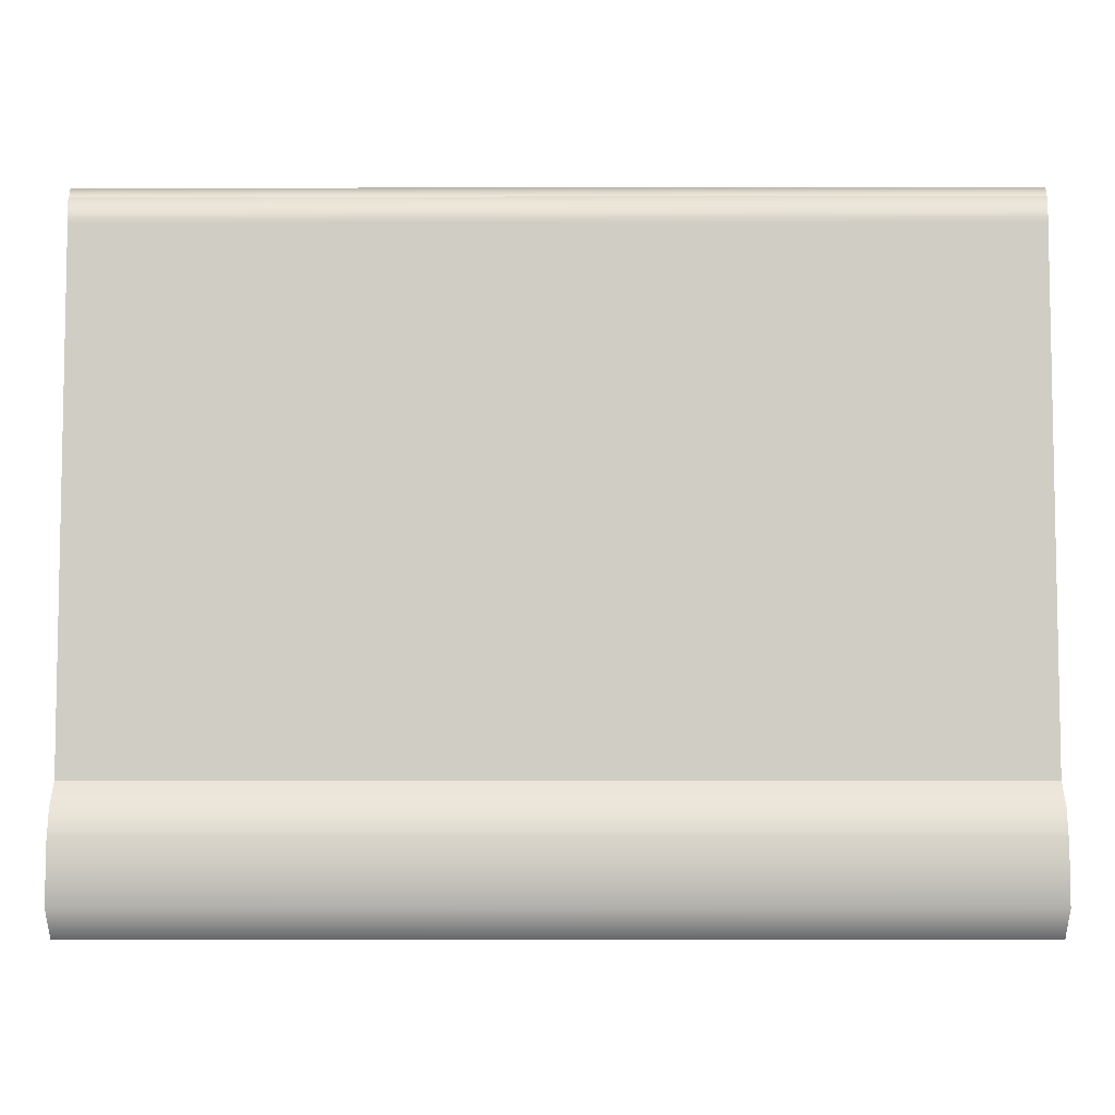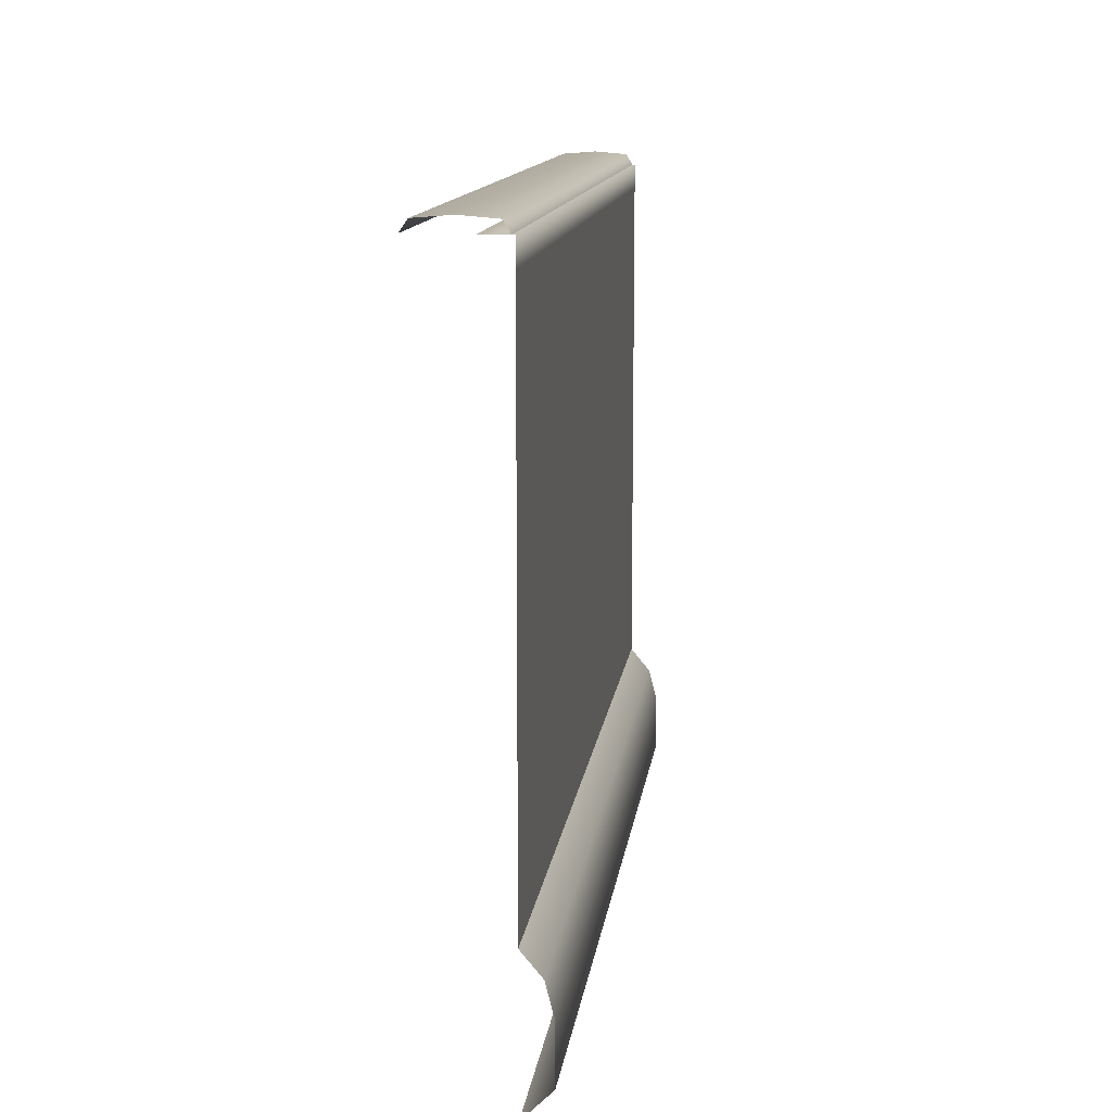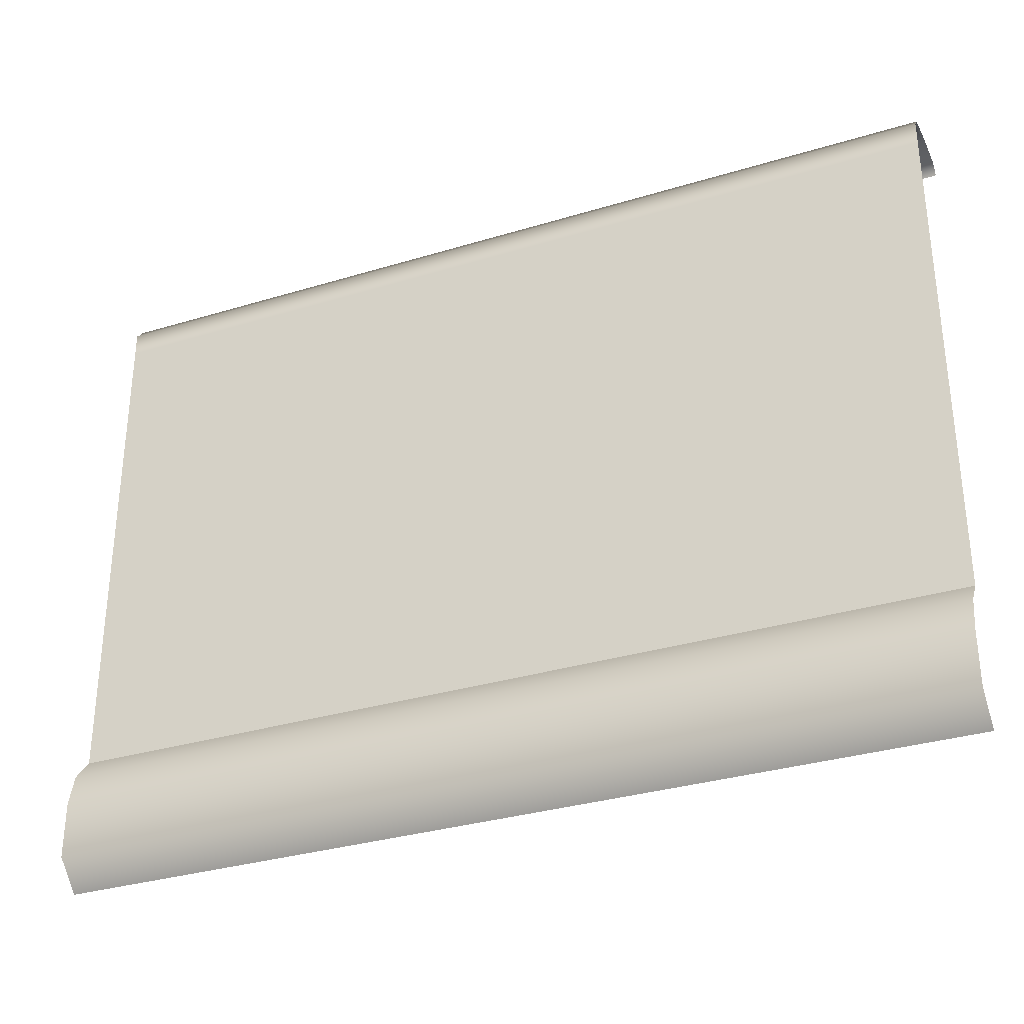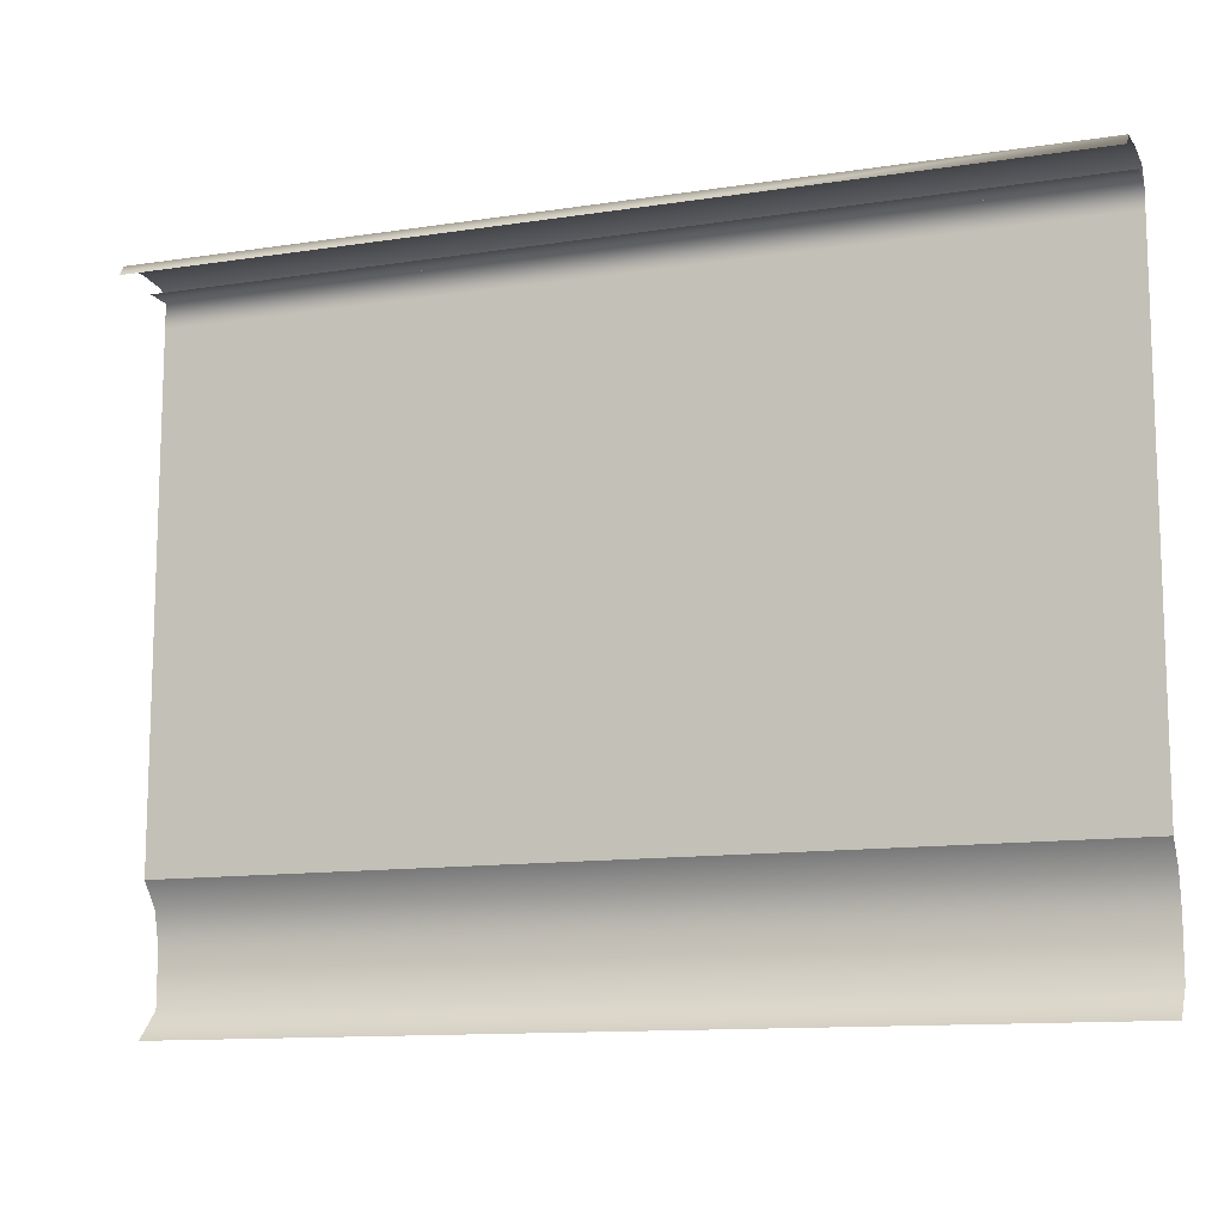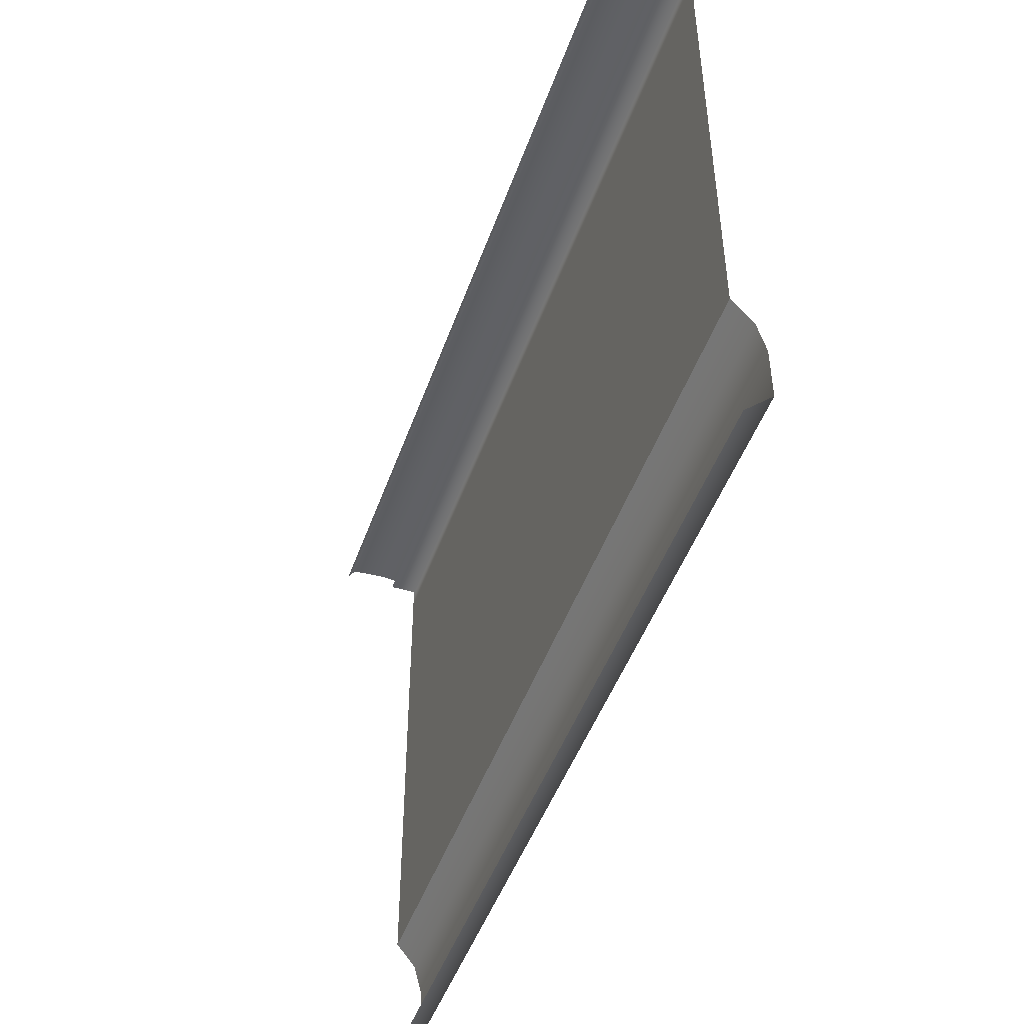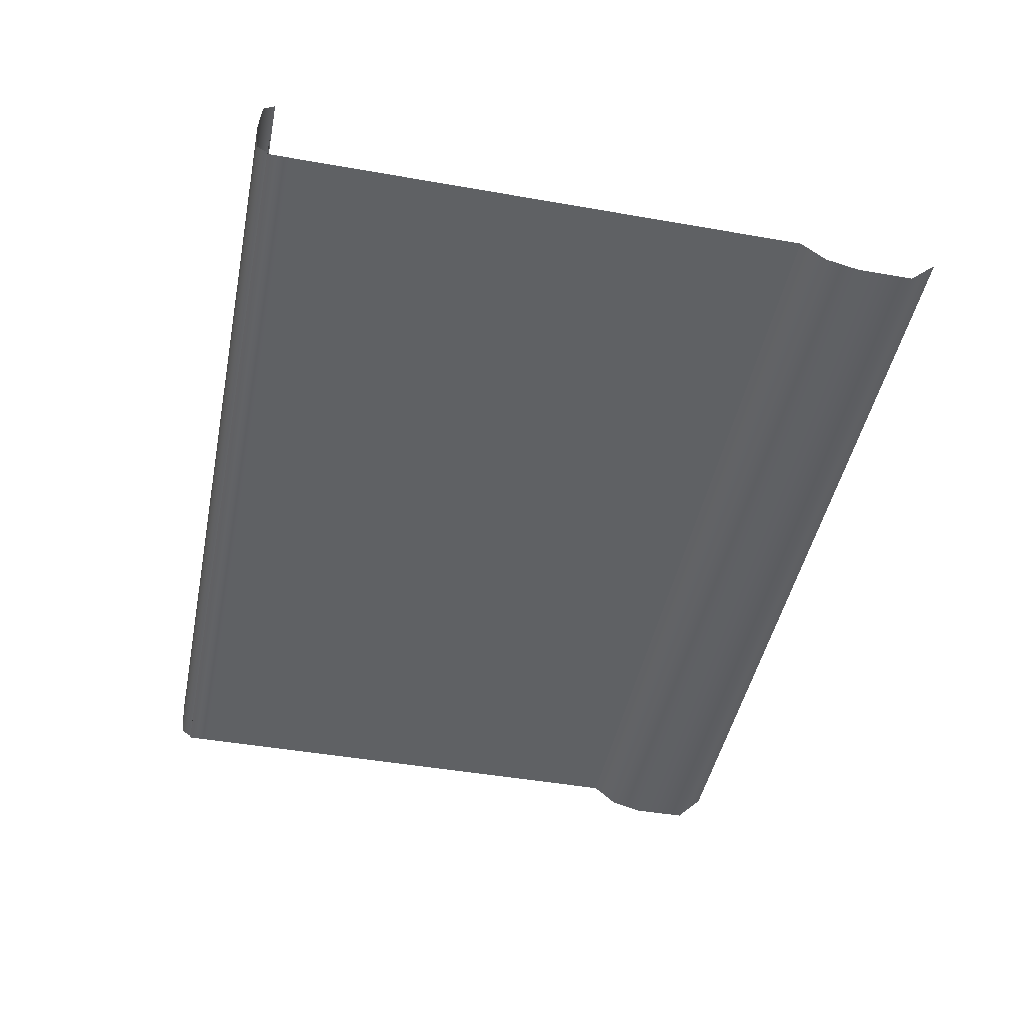
<metadata>
{"format":"obj","ext":"obj","renderer":"f3d","projection":"perspective","resolution":1024,"background":"white","views":[{"elev":-6.5,"azim":-179.7,"up":"+Y"},{"elev":12.4,"azim":97.2,"up":"+Y"},{"elev":-32.3,"azim":-156.9,"up":"+Y"},{"elev":-12.1,"azim":20.0,"up":"+Y"},{"elev":-47.8,"azim":70.8,"up":"+Y"},{"elev":-45.9,"azim":-101.4,"up":"+Z"}]}
</metadata>
<code>
g wall_y6_A_x8
v -4 6 0.75
v -8 6 0.75
v -8 6.097 0.6814
v -4 6.097 0.6814
v -8 6.121 0.3823
v 0 6.097 0.6814
v 0 6 0.75
v 0 6.121 0.3823
v -4 6.121 0.3823
v -8 6.097 0.08318
v 0 6.097 0.08318
v -4 6.097 0.08318
v -8 6 0.02295
v 0 6 0.02295
v -4 6 0.02295
v -4 0 -1.192e-07
v 0 0 -2.384e-07
v 0 0.25 -0.25
v -4 0.25 -0.25
v -8 0 0
v 0 0.75 -0.25
v -8 0.25 -0.25
v -4 0.75 -0.25
v 0 1.037 -0.1766
v -8 0.75 -0.25
v -4 1.037 -0.1766
v 0 1.25 -2.384e-07
v -8 1.037 -0.1766
v -4 1.25 -1.192e-07
v -8 1.25 0
v -4 1.25 -1.192e-07
v 0 1.25 -2.384e-07
v 0 2.388 2.766e-07
v -4 2.388 3.958e-07
v -8 1.25 0
v -8 2.388 5.15e-07
v -4 2.388 3.958e-07
v -8 5.781 9.476e-07
v -8 2.388 5.15e-07
v -4 5.781 8.284e-07
v 0 2.388 2.766e-07
v 0 5.781 7.092e-07
v 0 6 7.572e-07
v 0 6 0.25
v -4 6 0.25
v -4 6 8.764e-07
v 0 5.781 7.092e-07
v -8 6 0.25
v -4 5.781 8.284e-07
v -8 6 9.956e-07
v -8 5.781 9.476e-07
g wall_y6_A_x8_0
f 3 2 1
f 4 3 1
f 5 3 4
f 4 1 6
f 1 7 6
f 4 6 8
f 9 5 4
f 9 4 8
f 10 5 9
f 9 8 11
f 12 10 9
f 12 9 11
f 13 10 12
f 12 11 14
f 15 13 12
f 15 12 14
f 18 17 16
f 19 18 16
f 19 16 20
f 21 18 19
f 22 19 20
f 23 21 19
f 23 19 22
f 24 21 23
f 25 23 22
f 26 24 23
f 26 23 25
f 27 24 26
f 28 26 25
f 29 27 26
f 29 26 28
f 30 29 28
f 33 32 31
f 34 33 31
f 34 31 35
f 36 34 35
f 39 38 37
f 38 40 37
f 37 40 41
f 40 42 41
f 45 44 43
f 46 45 43
f 46 43 47
f 48 45 46
f 49 46 47
f 50 48 46
f 50 46 49
f 51 50 49

</code>
